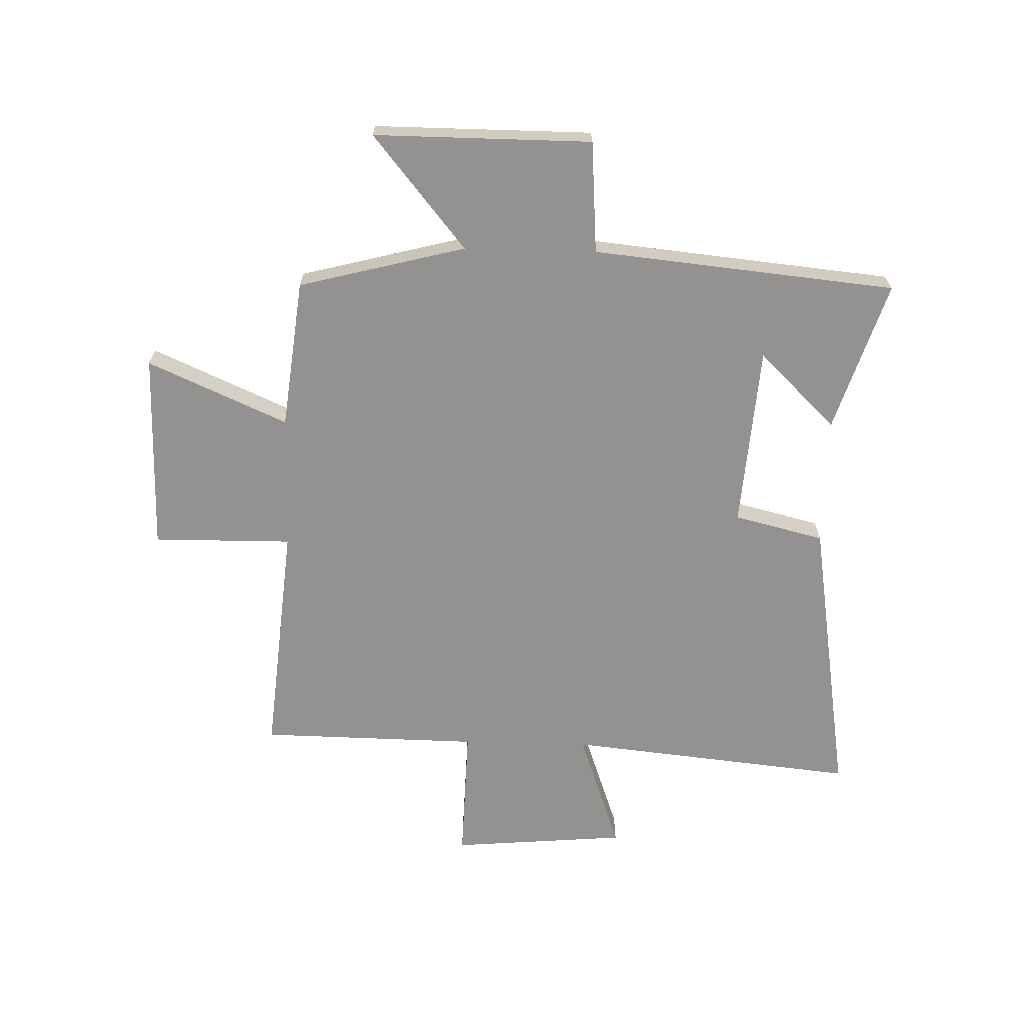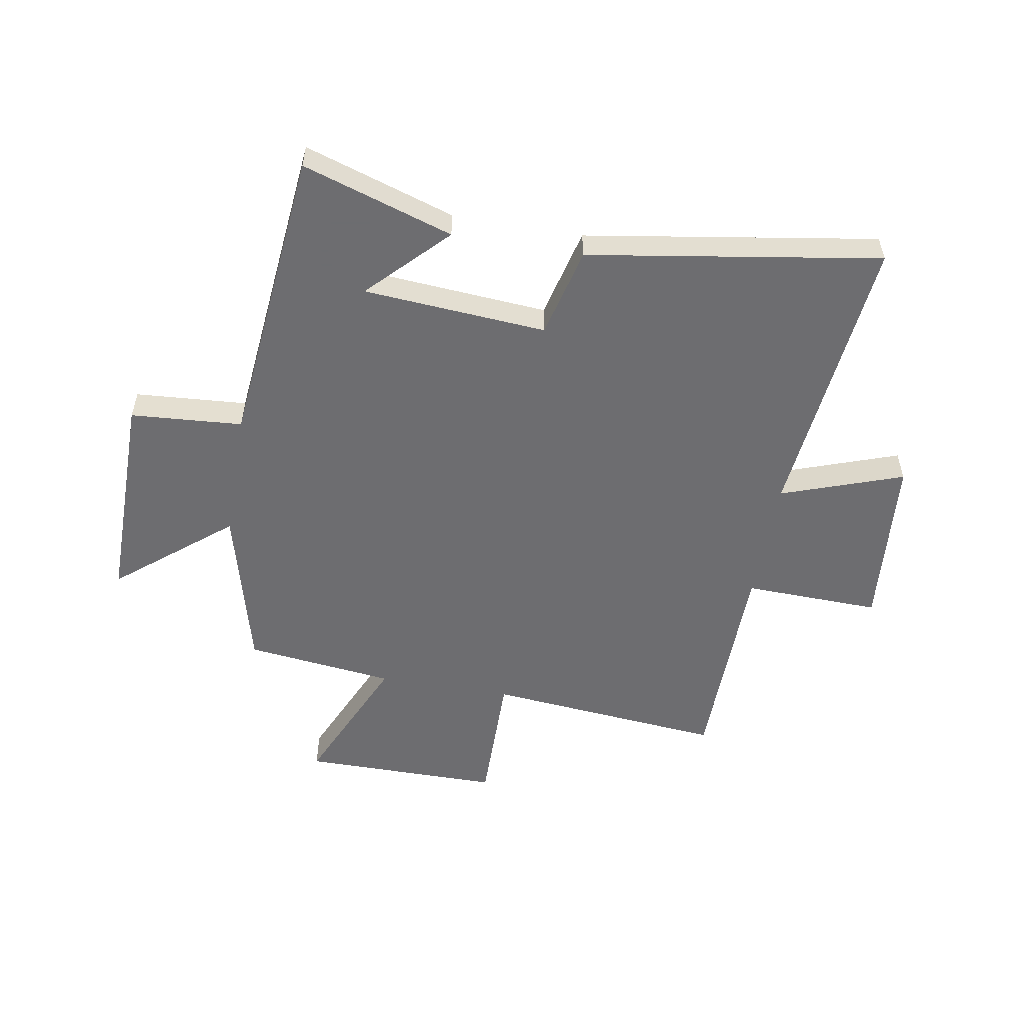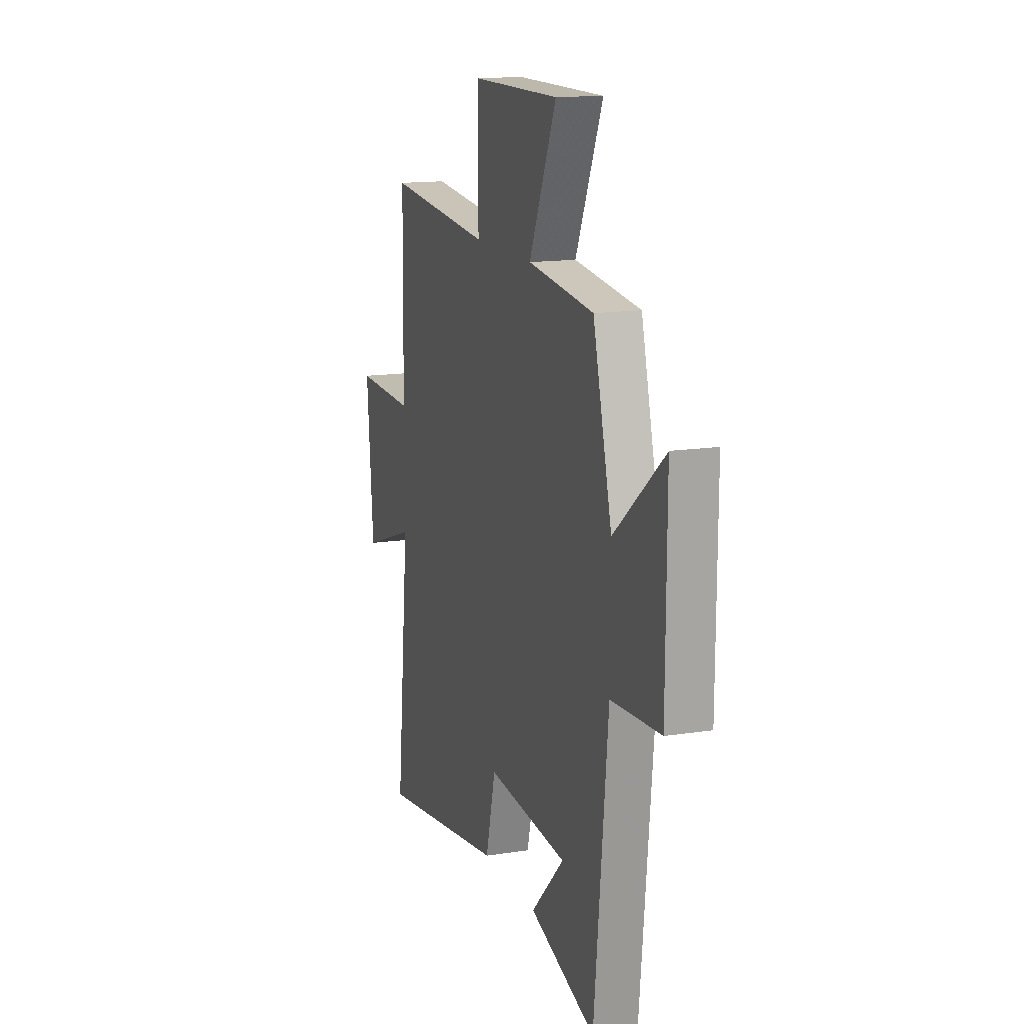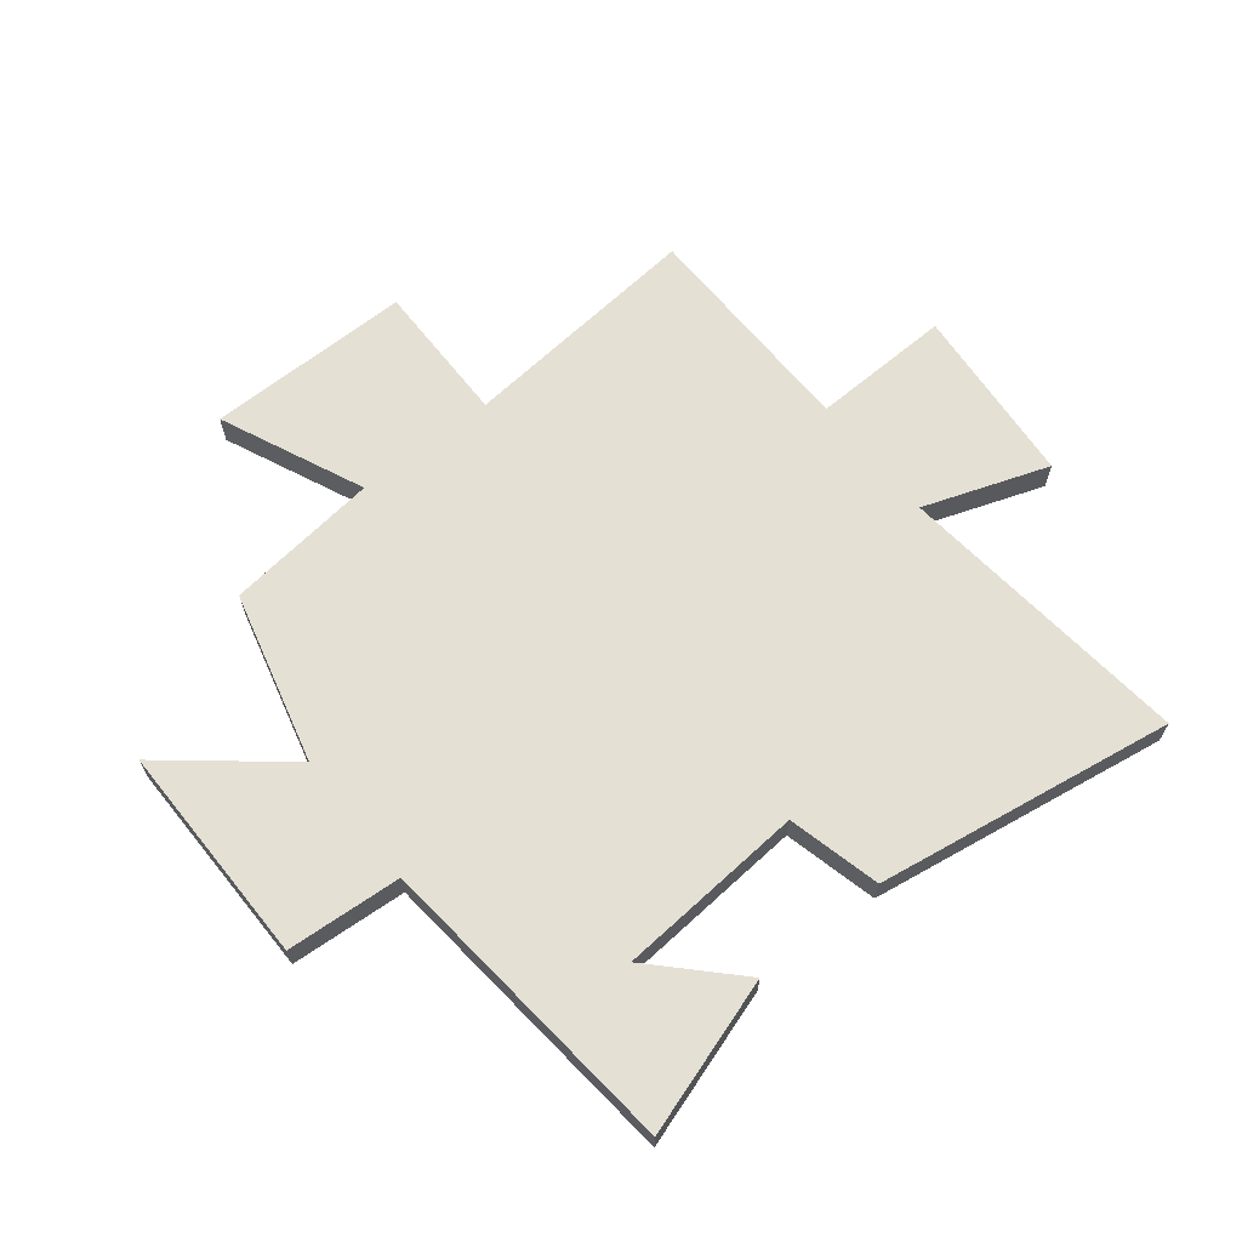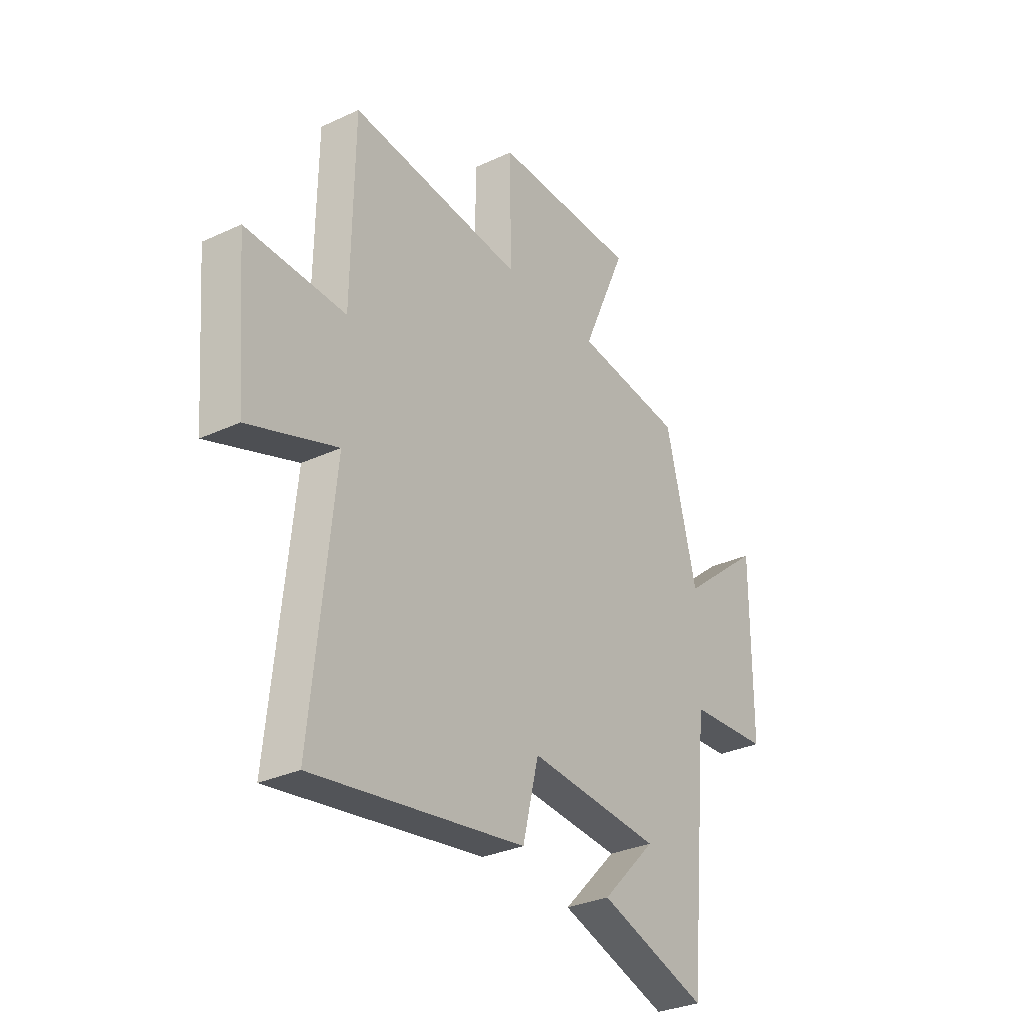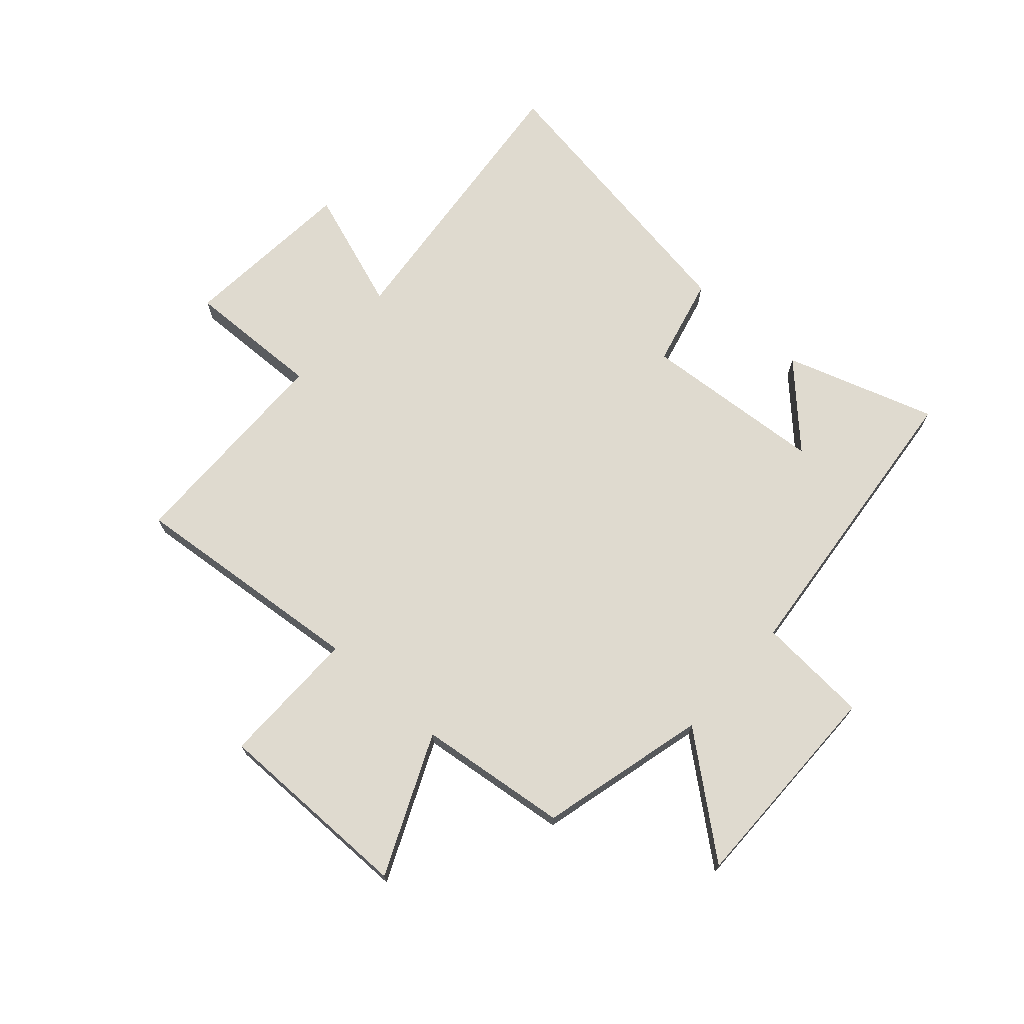
<metadata>
{"format":"obj","ext":"obj","renderer":"f3d","projection":"perspective","resolution":1024,"background":"white","views":[{"elev":-66.5,"azim":88.5,"up":"+Y"},{"elev":-54.1,"azim":170.2,"up":"+Y"},{"elev":14.6,"azim":71.3,"up":"+Z"},{"elev":65.8,"azim":141.5,"up":"+Y"},{"elev":-31.3,"azim":-56.5,"up":"+Z"},{"elev":70.7,"azim":41.7,"up":"+Y"}]}
</metadata>
<code>
v -0.494 0.07 0.539
v -0.077 0.07 0.5
v -0.079 0.07 0.744
v 0.271 0.07 0.744
v 0.163 0.07 0.5
v 0.425 0.07 0.469
v 0.5 0.07 0.177
v 0.698 0.07 0.339
v 0.696 0.07 -0.041
v 0.5 0.07 -0.055
v 0.447 0.07 -0.585
v 0.184 0.07 -0.5
v 0.315 0.07 -0.366
v -0.005 0.07 -0.342
v -0.044 0.07 -0.5
v -0.553 0.07 -0.581
v -0.5 0.07 -0.072
v -0.713 0.07 -0.147
v -0.739 0.07 0.161
v -0.5 0.07 0.154
v -0.494 0 0.539
v -0.077 0 0.5
v -0.079 0 0.744
v 0.271 0 0.744
v 0.163 0 0.5
v 0.425 0 0.469
v 0.5 0 0.177
v 0.698 0 0.339
v 0.696 0 -0.041
v 0.5 0 -0.055
v 0.447 0 -0.585
v 0.184 0 -0.5
v 0.315 0 -0.366
v -0.005 0 -0.342
v -0.044 0 -0.5
v -0.553 0 -0.581
v -0.5 0 -0.072
v -0.713 0 -0.147
v -0.739 0 0.161
v -0.5 0 0.154
f 17 18 19 20
f 17 20 1 2
f 16 17 2
f 15 16 2
f 14 15 2
f 13 14 2 3
f 11 12 13
f 10 11 13 3
f 7 8 9 10
f 5 6 7 10
f 5 10 3
f 3 4 5
f 40 39 38 37
f 22 21 40 37
f 22 37 36
f 22 36 35
f 22 35 34
f 23 22 34 33
f 33 32 31
f 23 33 31 30
f 30 29 28 27
f 30 27 26 25
f 23 30 25
f 25 24 23
f 1 21 22 2
f 2 22 23 3
f 3 23 24 4
f 4 24 25 5
f 5 25 26 6
f 6 26 27 7
f 7 27 28 8
f 8 28 29 9
f 9 29 30 10
f 10 30 31 11
f 11 31 32 12
f 12 32 33 13
f 13 33 34 14
f 14 34 35 15
f 15 35 36 16
f 16 36 37 17
f 17 37 38 18
f 18 38 39 19
f 19 39 40 20
f 20 40 21 1

</code>
